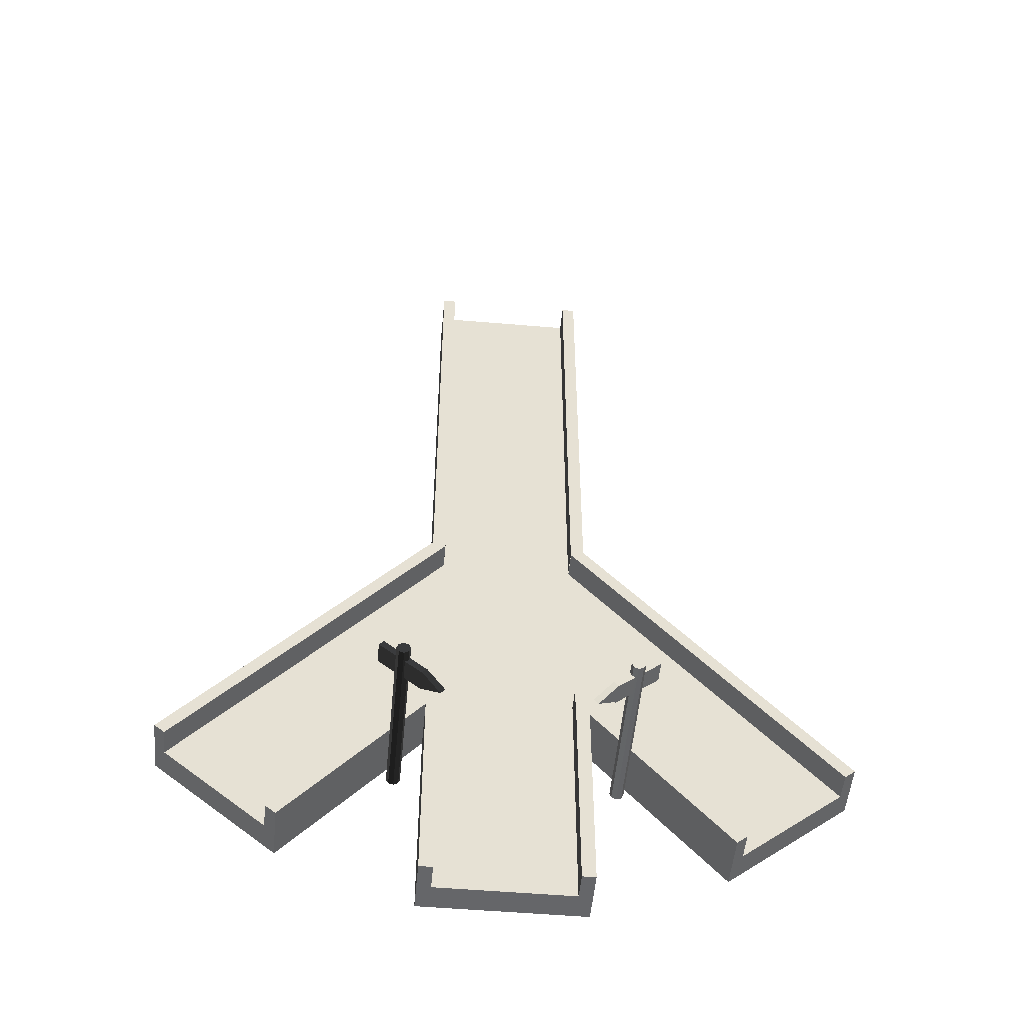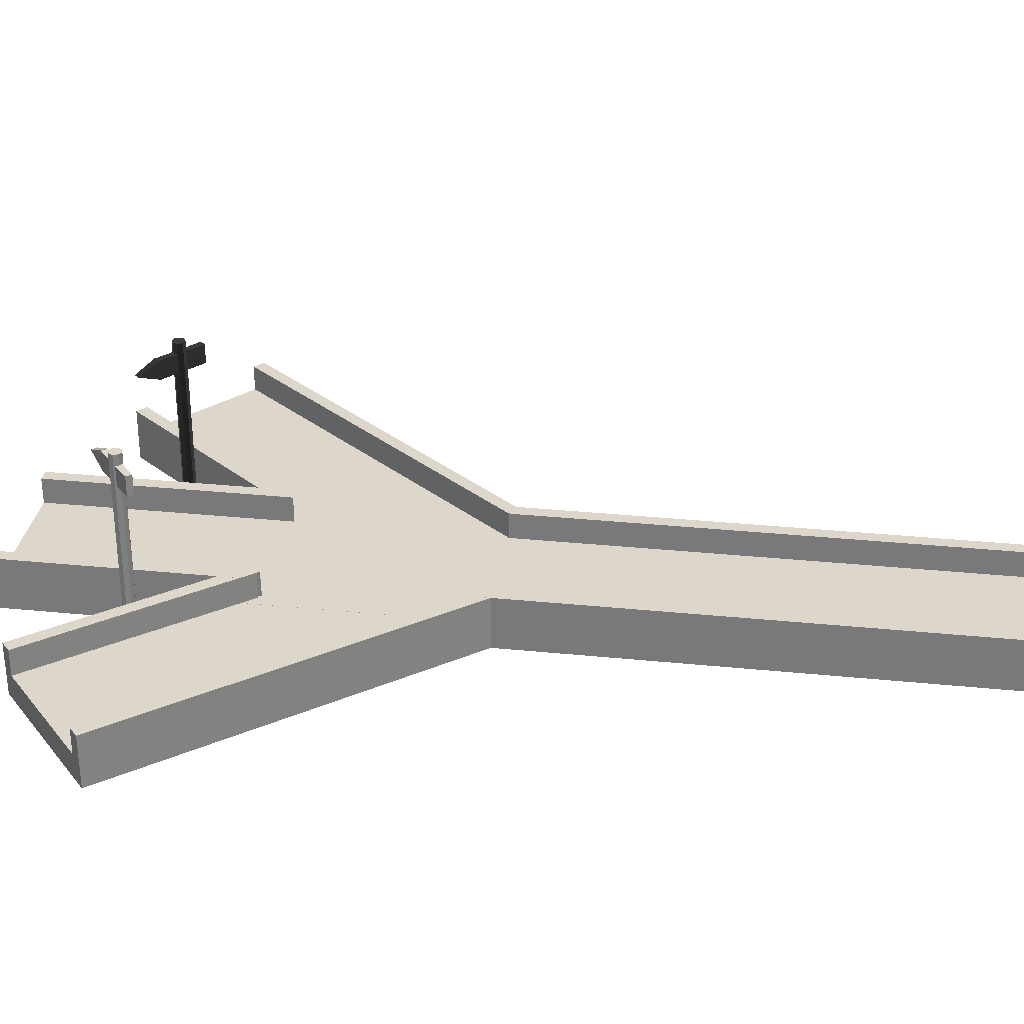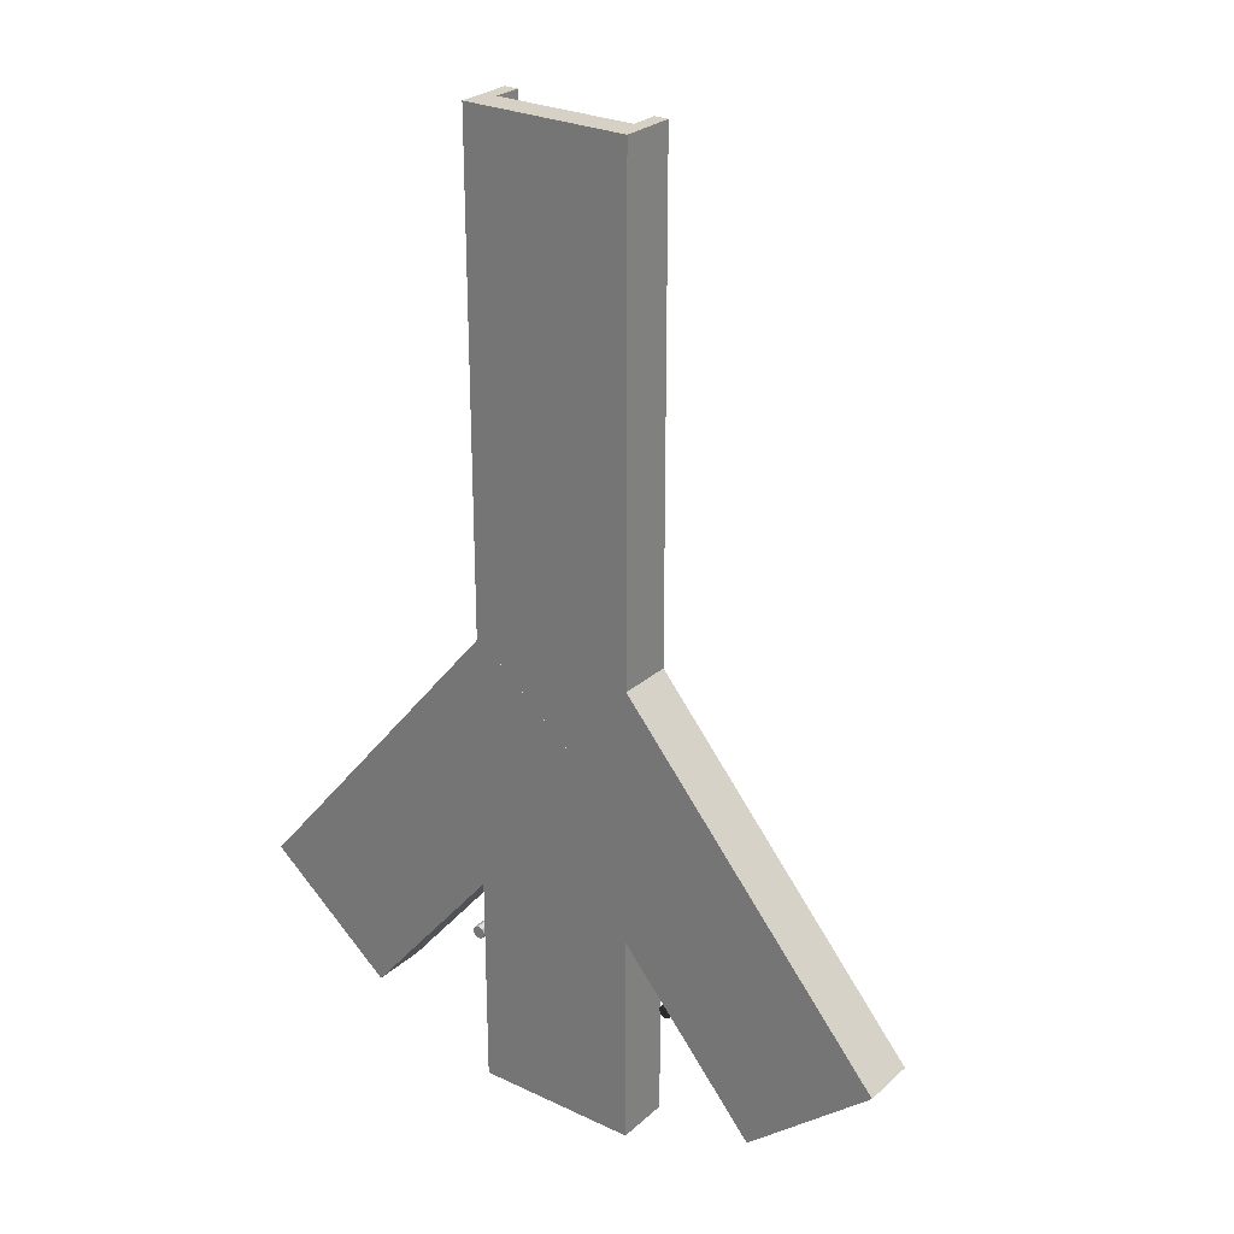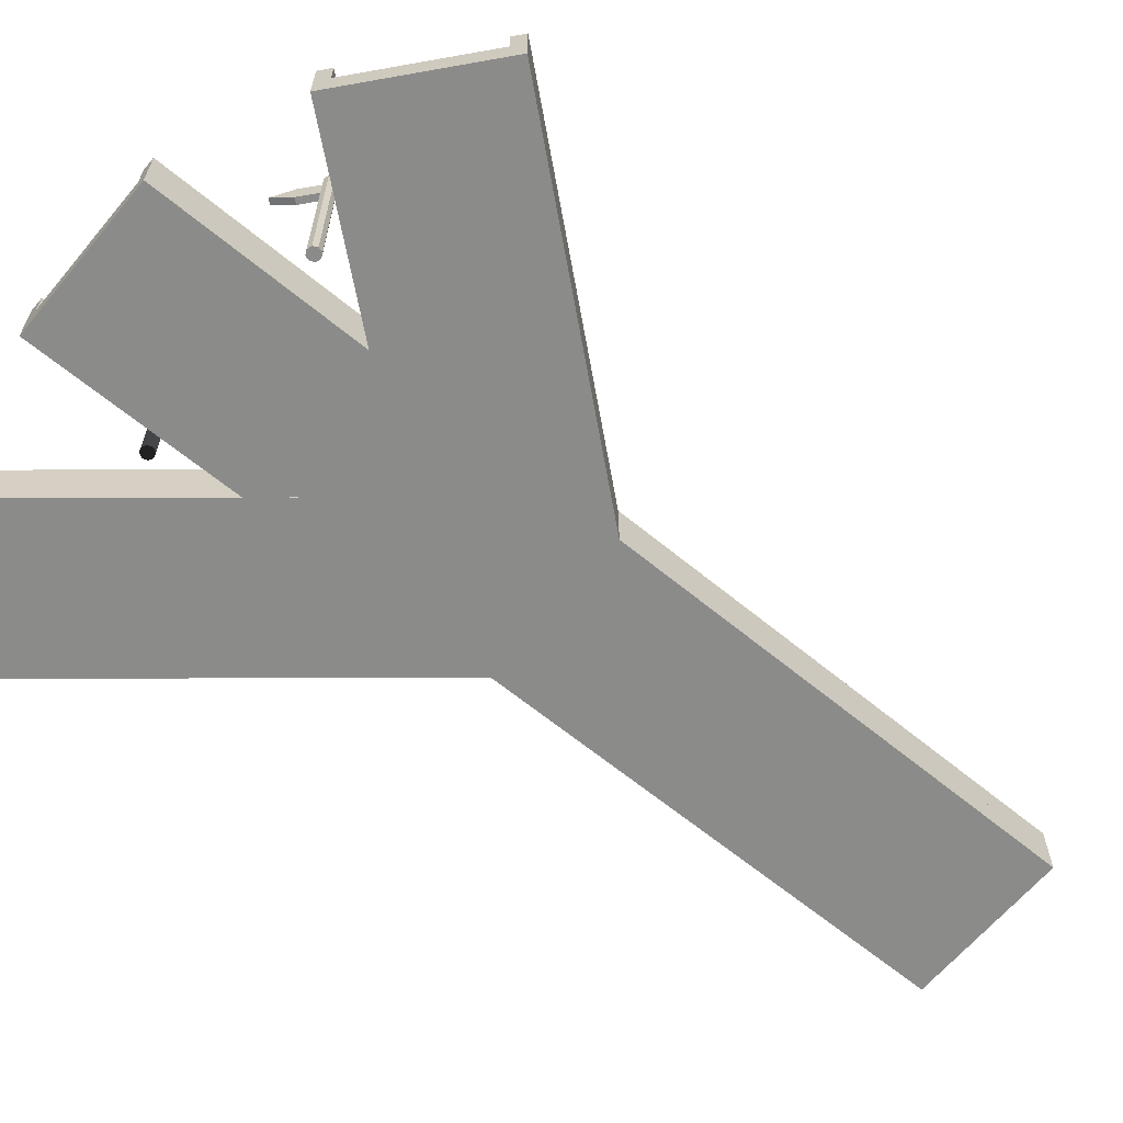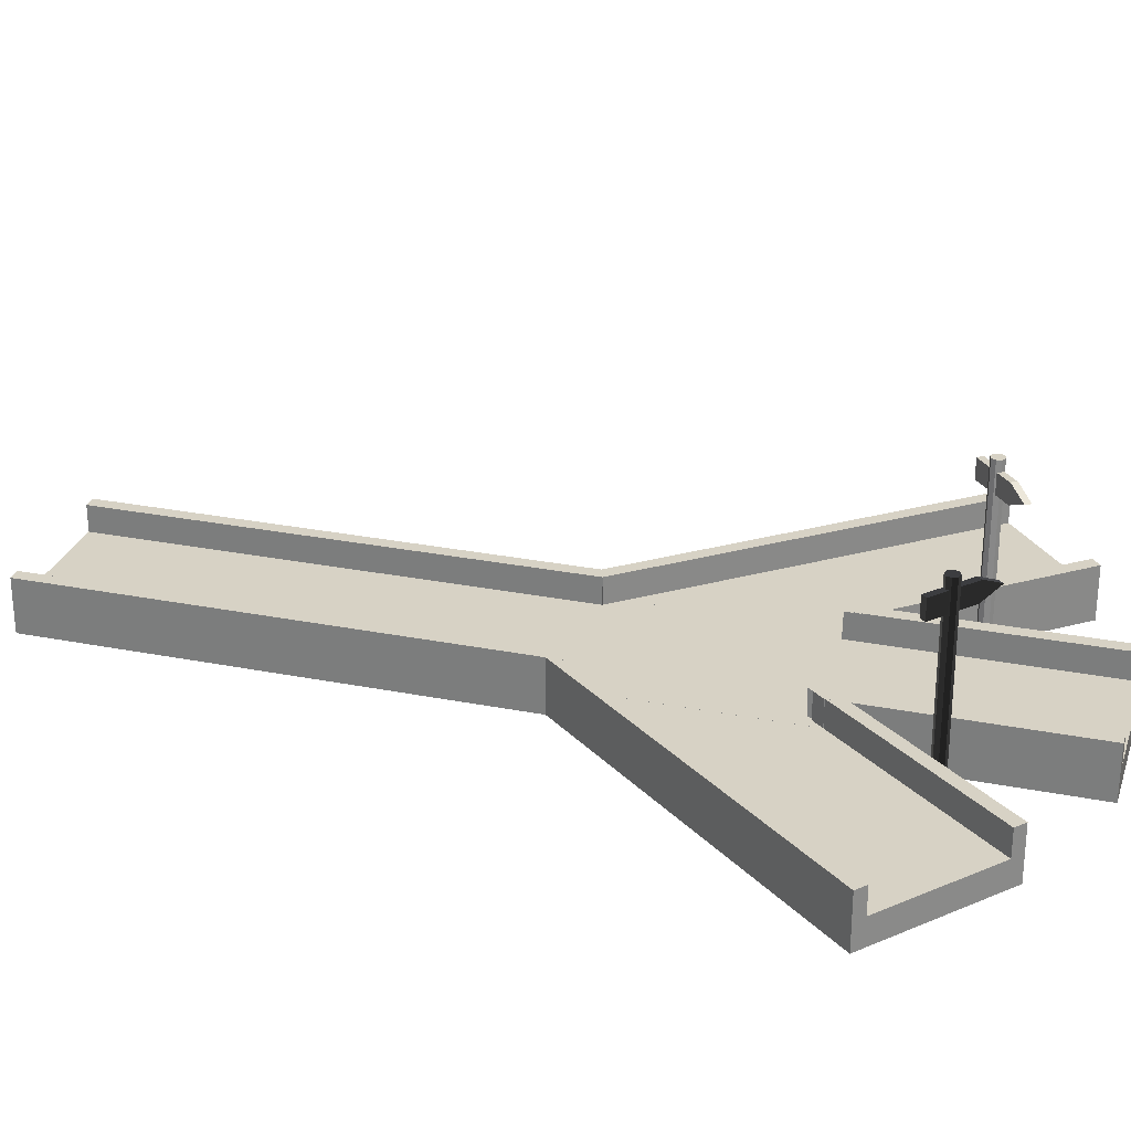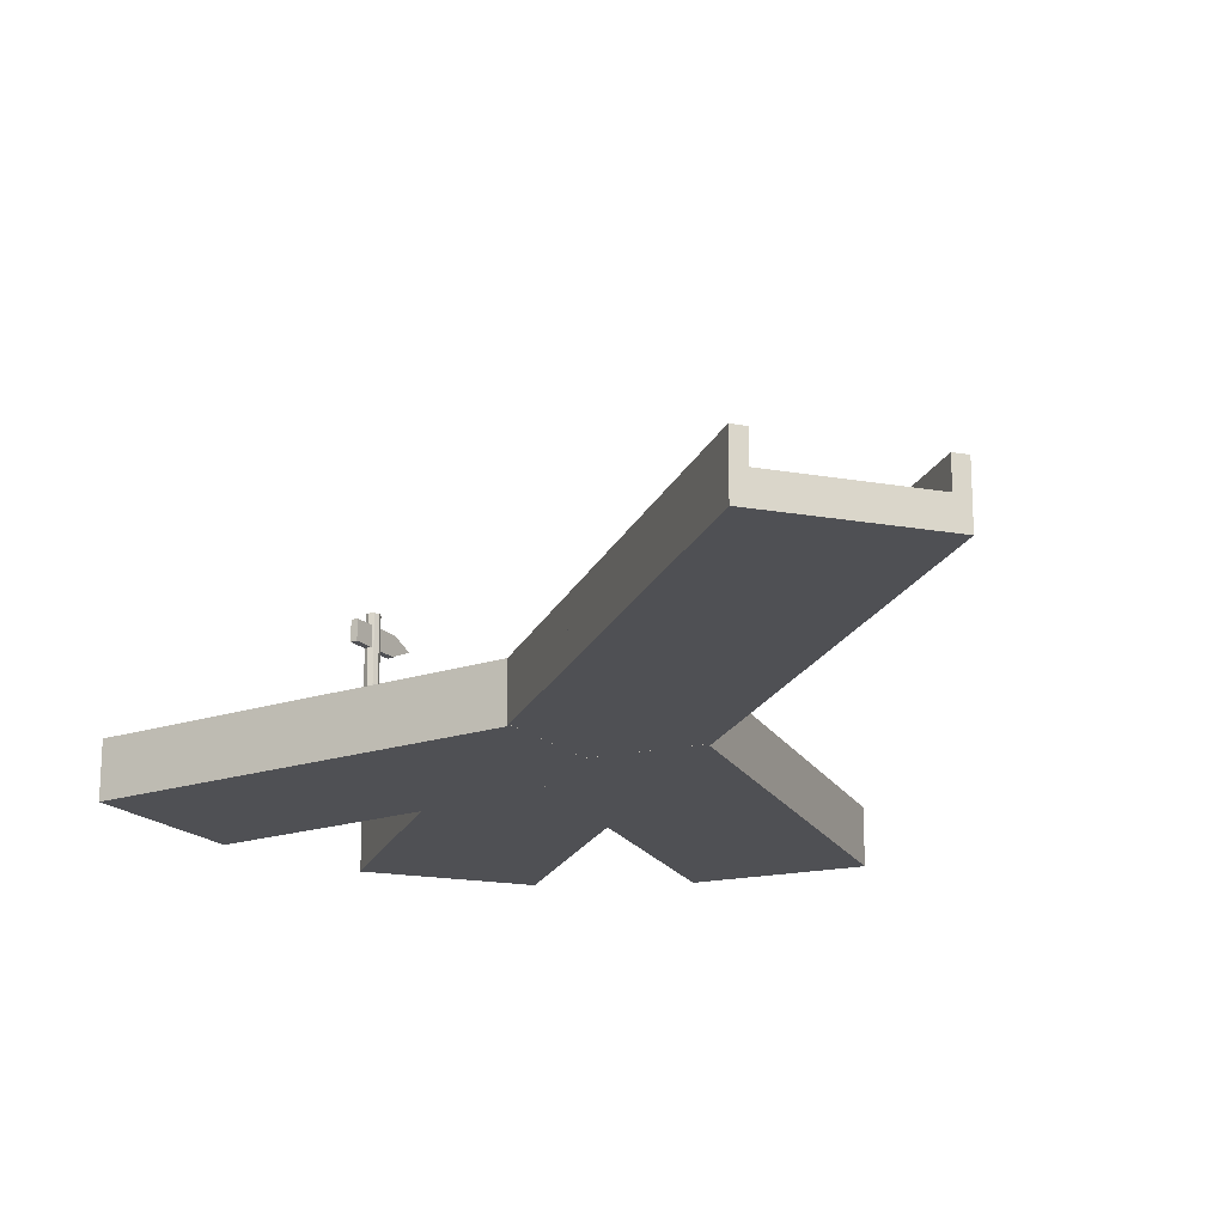
<metadata>
{"format":"obj","ext":"obj","renderer":"f3d","projection":"perspective","resolution":1024,"background":"white","views":[{"elev":-51.9,"azim":174.7,"up":"+Z"},{"elev":30.8,"azim":-81.7,"up":"+Y"},{"elev":26.7,"azim":36.4,"up":"+Z"},{"elev":-63.7,"azim":-129.8,"up":"+Y"},{"elev":27.3,"azim":106.9,"up":"+Y"},{"elev":-19.2,"azim":-18.2,"up":"+Y"}]}
</metadata>
<code>
g default
v -30 -9.995 0
v 30 -10.01 0
v -30 0.005236 0
v 30 -0.005236 0
v -30 0.005236 -350
v 30 -0.005236 -350
v -30 -9.995 -350
v 30 -10.01 -350
v 25 -0.004363 0
v 30 -0.005236 0
v 25 9.996 0
v 30 9.995 0
v 25 9.996 -179.3
v 30 9.995 -185.3
v 25 -0.004363 -179.5
v 30 -0.005236 -185.5
v 25 9.996 -350
v 30 9.995 -350
v 25 -0.004363 -350
v 30 -0.005236 -350
v 25 9.996 -257.2
v 30 9.995 -263.2
v 25 -0.004363 -257.4
v 30 -0.005236 -263.4
v -30 0.005236 0
v -25 0.004363 0
v -30 10.01 0
v -25 10 0
v -30 10.01 -185.7
v -25 10 -179.8
v -30 0.005236 -185.5
v -25 0.004363 -179.6
v -30 10.01 -350
v -25 10 -350
v -30 0.005236 -350
v -25 0.004363 -350
v -30 0.005236 -263.3
v -25 0.004363 -257.4
v -30 10.01 -263.5
v -25 10 -257.6
v -83.18 9.995 -326.8
v -79.35 9.994 -330
v -83.18 -0.005479 -326.8
v -79.35 -0.006148 -330
v -24.72 9.984 -257.1
v -24.72 9.984 -264.9
v -25.85 -0.01549 -258.5
v -25.85 -0.01549 -266.2
v -25.85 9.985 -258.5
v -25.85 9.985 -266.2
v -28.89 -0.01495 -176.5
v -25.06 -0.01562 -179.7
v -28.89 9.985 -176.5
v -25.06 9.984 -179.7
v -125.3 10 -291.4
v -121.5 10 -294.6
v -125.3 0.001874 -291.4
v -121.5 0.001206 -294.6
v -28.9 -10.01 -176.5
v -5.915 -10.02 -195.8
v 17.07 -10.02 -215.1
v -28.89 -0.01495 -176.5
v -5.913 -0.01896 -195.8
v 17.07 -0.02298 -215.1
v -125.3 0.001874 -291.4
v -102.3 -0.002137 -310.7
v -79.35 -0.006148 -330
v -125.3 -9.998 -291.4
v -102.3 -10 -310.7
v -79.35 -10.01 -330
v 83.18 9.965 -326.8
v 79.35 9.966 -330
v 83.18 -0.03451 -326.8
v 79.35 -0.03385 -330
v 24.94 9.976 -257.4
v 24.94 9.976 -265.2
v 26.34 -0.02459 -259.1
v 26.34 -0.02459 -266.8
v 26.34 9.975 -259.1
v 26.34 9.975 -266.8
v 28.89 -0.02504 -176.5
v 25.06 -0.02437 -179.7
v 28.9 9.975 -176.5
v 25.06 9.976 -179.7
v 125.3 9.958 -291.4
v 121.5 9.959 -294.6
v 125.3 -0.04187 -291.4
v 121.5 -0.0412 -294.6
v 28.89 -10.03 -176.5
v 5.91 -10.02 -195.8
v -17.07 -10.02 -215.1
v 28.89 -0.02504 -176.5
v 5.912 -0.02103 -195.8
v -17.07 -0.01702 -215.1
v 125.3 -0.04187 -291.4
v 102.3 -0.03786 -310.7
v 79.35 -0.03385 -330
v 125.3 -10.04 -291.4
v 102.3 -10.04 -310.7
v 79.35 -10.03 -330
g polySurface70
f 1 2 4 3
f 3 4 6 5
f 5 6 8 7
f 7 8 2 1
f 2 8 6 4
f 7 1 3 5
f 9 10 12 11
f 11 12 14 13
f 10 16 14 12
f 15 16 10 9
f 13 15 9 11
f 17 18 20 19
f 19 20 24 23
f 19 23 21 17
f 21 22 18 17
f 22 24 20 18
f 25 26 28 27
f 27 28 30 29
f 26 32 30 28
f 31 32 26 25
f 29 31 25 27
f 33 34 36 35
f 35 36 38 37
f 35 37 39 33
f 39 40 34 33
f 40 38 36 34
f 41 42 44 43
f 43 44 48 47
f 43 47 49 41
f 45 46 50 49
f 49 50 42 41
f 50 48 44 42
f 51 52 54 53
f 53 54 56 55
f 55 56 58 57
f 57 58 52 51
f 52 58 56 54
f 57 51 53 55
f 59 60 63 62
f 60 61 64 63
f 62 63 66 65
f 63 64 67 66
f 65 66 69 68
f 66 67 70 69
f 68 69 60 59
f 69 70 61 60
f 61 70 67 64
f 68 59 62 65
f 71 73 74 72
f 73 77 78 74
f 73 71 79 77
f 75 79 80 76
f 79 71 72 80
f 80 72 74 78
f 81 83 84 82
f 83 85 86 84
f 85 87 88 86
f 87 81 82 88
f 82 84 86 88
f 87 85 83 81
f 89 92 93 90
f 90 93 94 91
f 92 95 96 93
f 93 96 97 94
f 95 98 99 96
f 96 99 100 97
f 98 89 90 99
f 99 90 91 100
f 91 94 97 100
f 98 95 92 89
g default
v -39.78 -1.316 -301.9
v -41.61 -1.316 -301.4
v -42.49 -1.316 -299.7
v -41.92 -1.316 -297.8
v -40.22 -1.316 -297
v -38.39 -1.316 -297.5
v -37.51 -1.316 -299.2
v -38.08 -1.316 -301.1
v -39.78 61.68 -301.9
v -41.61 61.68 -301.4
v -42.49 61.68 -299.7
v -41.92 61.68 -297.8
v -40.22 61.68 -297
v -38.39 61.68 -297.5
v -37.51 61.68 -299.2
v -38.08 61.68 -301.1
v -40 -1.316 -299.5
v -40 61.68 -299.5
v -46.86 49.99 -292.1
v -39.2 49.99 -298.5
v -31.54 49.99 -304.9
v -46.86 57.49 -292.1
v -39.2 57.49 -298.5
v -31.54 57.49 -304.9
v -48.46 57.49 -294
v -40.8 57.49 -300.4
v -33.14 57.49 -306.8
v -48.46 49.99 -294
v -40.8 49.99 -300.4
v -33.14 49.99 -306.8
v -33.33 57.68 -306.7
v -33.33 50.18 -306.7
v -26.69 53.93 -312.3
v -31.72 57.68 -304.8
v -31.72 50.18 -304.8
v -25.08 53.93 -310.3
g sign:polySurface1
f 101 102 110 109
f 102 103 111 110
f 103 104 112 111
f 104 105 113 112
f 105 106 114 113
f 106 107 115 114
f 107 108 116 115
f 108 101 109 116
f 102 101 117
f 103 102 117
f 104 103 117
f 105 104 117
f 106 105 117
f 107 106 117
f 108 107 117
f 101 108 117
f 109 110 118
f 110 111 118
f 111 112 118
f 112 113 118
f 113 114 118
f 114 115 118
f 115 116 118
f 116 109 118
f 119 120 123 122
f 120 121 124 123
f 122 123 126 125
f 123 124 127 126
f 125 126 129 128
f 126 127 130 129
f 128 129 120 119
f 129 130 121 120
f 121 130 127 124
f 128 119 122 125
f 131 132 135 134
f 132 133 136 135
f 133 131 134 136
f 131 133 132
f 134 135 136
g default
v 39.78 -1.316 -301.9
v 41.61 -1.316 -301.4
v 42.49 -1.316 -299.7
v 41.92 -1.316 -297.8
v 40.22 -1.316 -297
v 38.39 -1.316 -297.5
v 37.51 -1.316 -299.2
v 38.08 -1.316 -301.1
v 39.78 61.68 -301.9
v 41.61 61.68 -301.4
v 42.49 61.68 -299.7
v 41.92 61.68 -297.8
v 40.22 61.68 -297
v 38.39 61.68 -297.5
v 37.51 61.68 -299.2
v 38.08 61.68 -301.1
v 40 -1.316 -299.5
v 40 61.68 -299.5
v 46.86 49.99 -292.1
v 39.2 49.99 -298.5
v 31.54 49.99 -304.9
v 46.86 57.49 -292.1
v 39.2 57.49 -298.5
v 31.54 57.49 -304.9
v 48.46 57.49 -294
v 40.8 57.49 -300.4
v 33.14 57.49 -306.8
v 48.46 49.99 -294
v 40.8 49.99 -300.4
v 33.14 49.99 -306.8
v 33.33 57.68 -306.7
v 33.33 50.18 -306.7
v 26.69 53.93 -312.3
v 31.72 57.68 -304.8
v 31.72 50.18 -304.8
v 25.08 53.93 -310.3
g polySurface71
f 137 138 146 145
f 138 139 147 146
f 139 140 148 147
f 140 141 149 148
f 141 142 150 149
f 142 143 151 150
f 143 144 152 151
f 144 137 145 152
f 138 137 153
f 139 138 153
f 140 139 153
f 141 140 153
f 142 141 153
f 143 142 153
f 144 143 153
f 137 144 153
f 145 146 154
f 146 147 154
f 147 148 154
f 148 149 154
f 149 150 154
f 150 151 154
f 151 152 154
f 152 145 154
f 155 156 159 158
f 156 157 160 159
f 158 159 162 161
f 159 160 163 162
f 161 162 165 164
f 162 163 166 165
f 164 165 156 155
f 165 166 157 156
f 157 166 163 160
f 164 155 158 161
f 167 168 171 170
f 168 169 172 171
f 169 167 170 172
f 167 169 168
f 170 171 172

</code>
